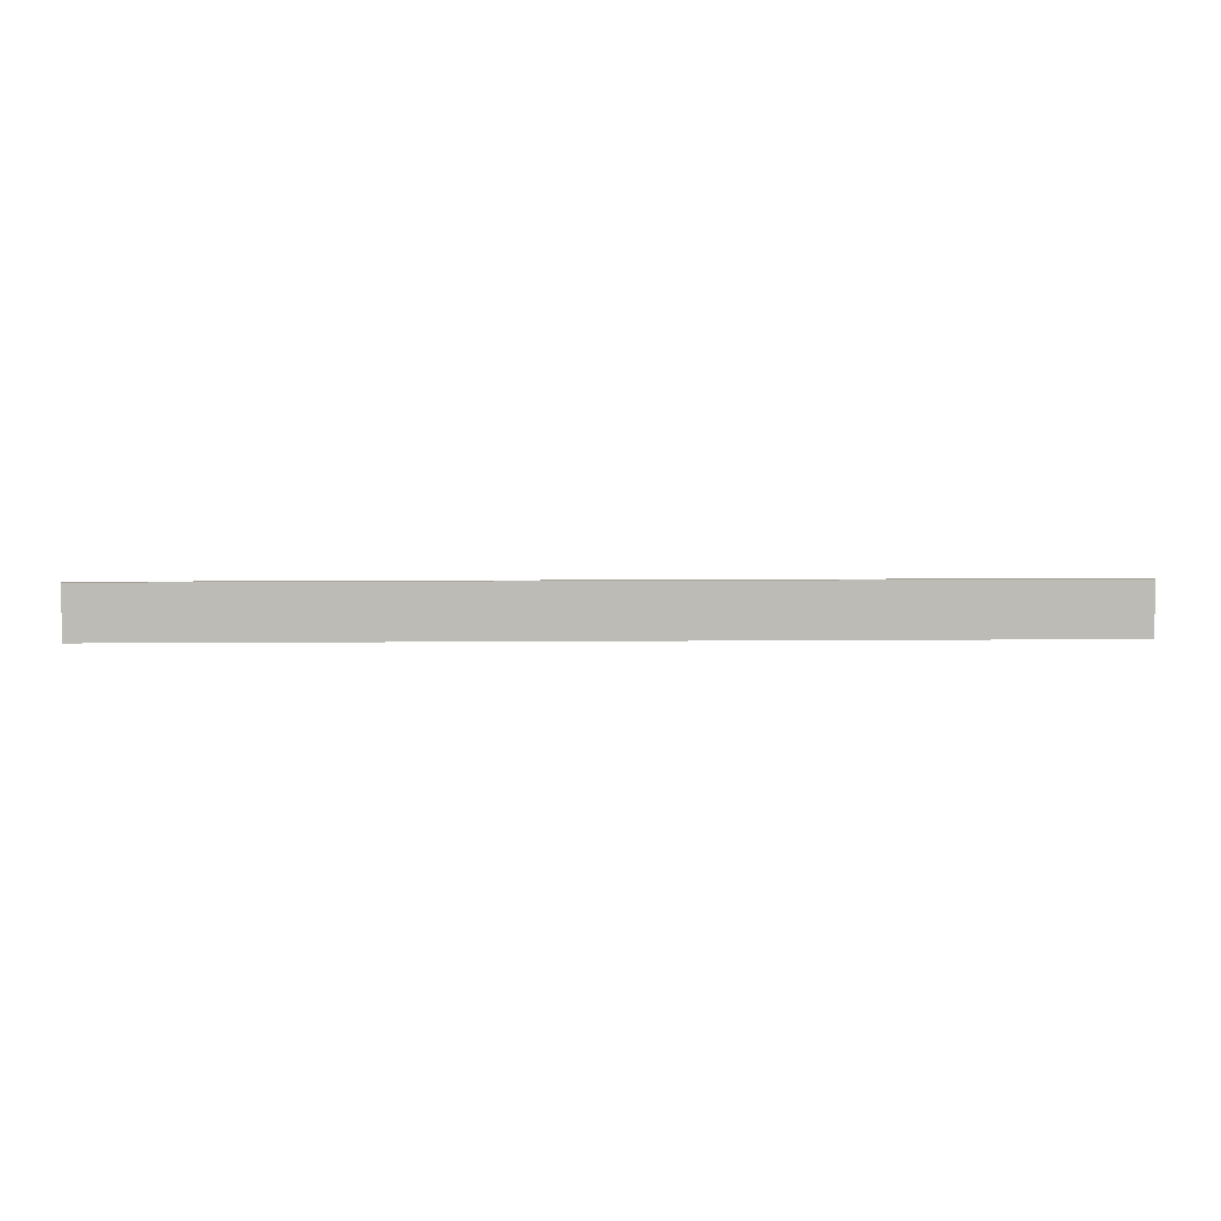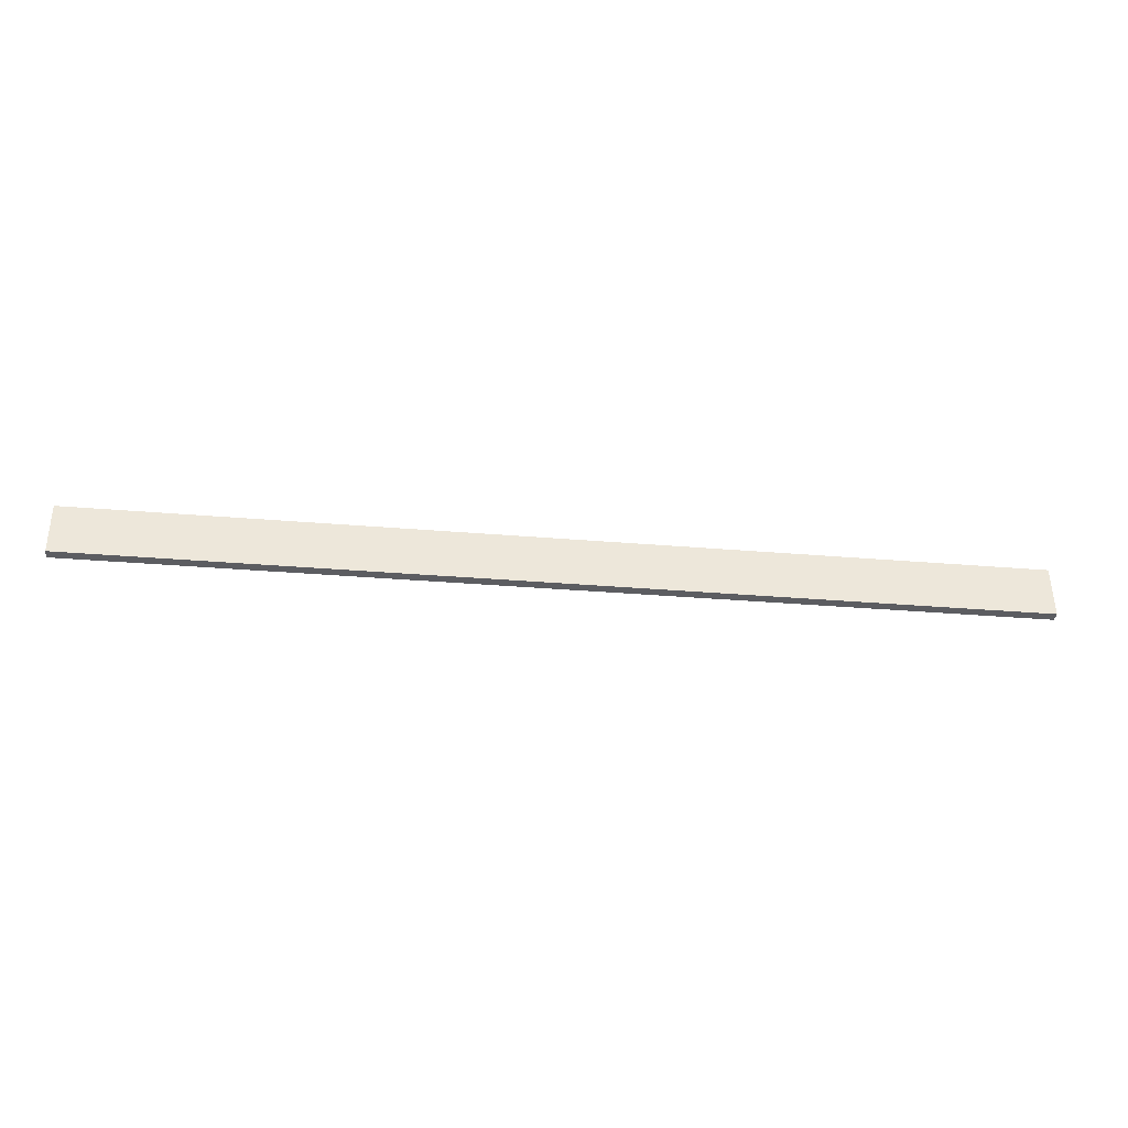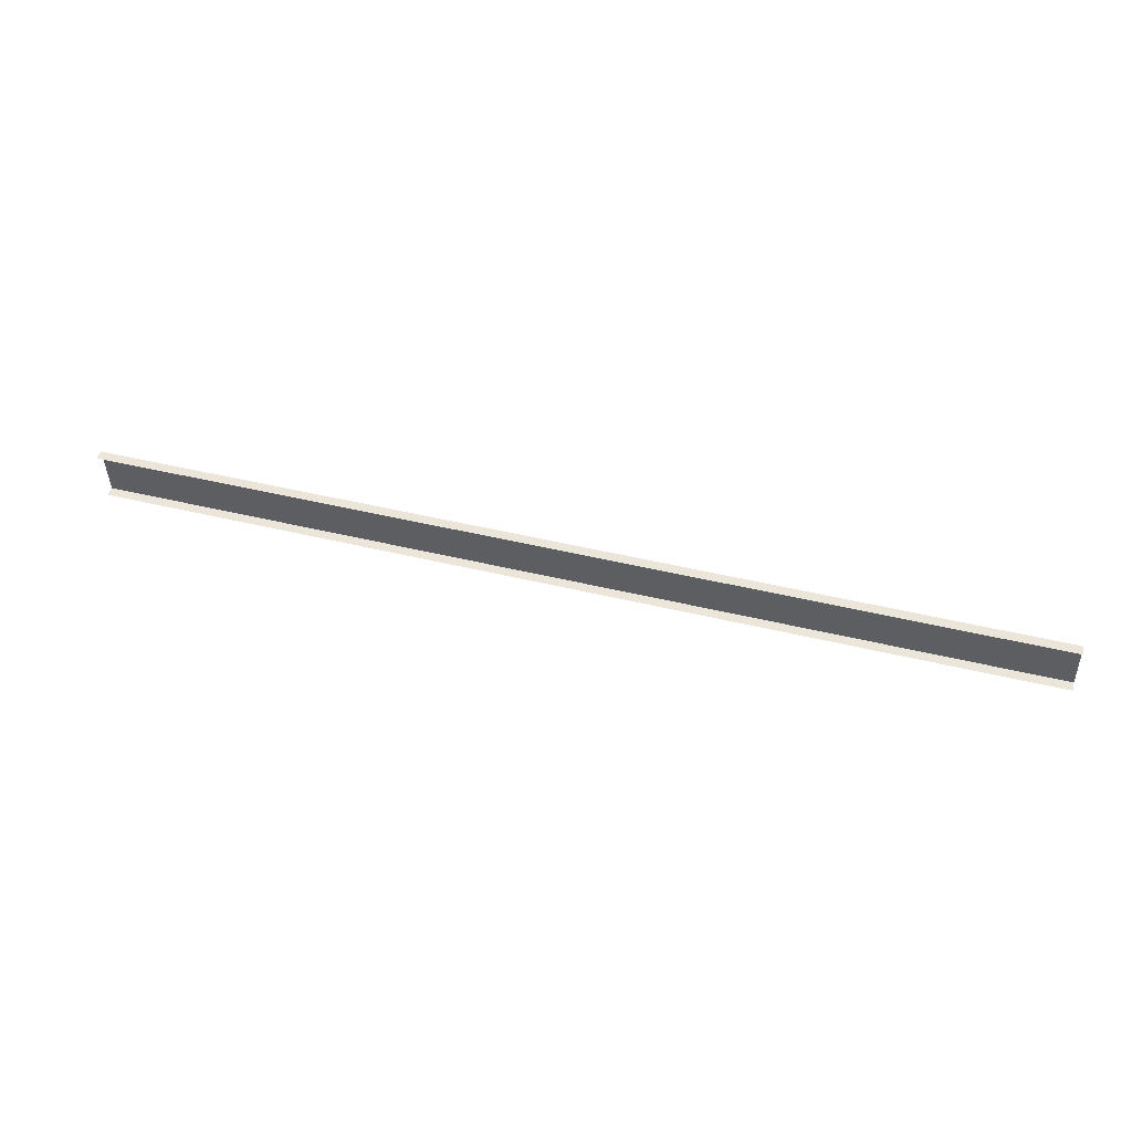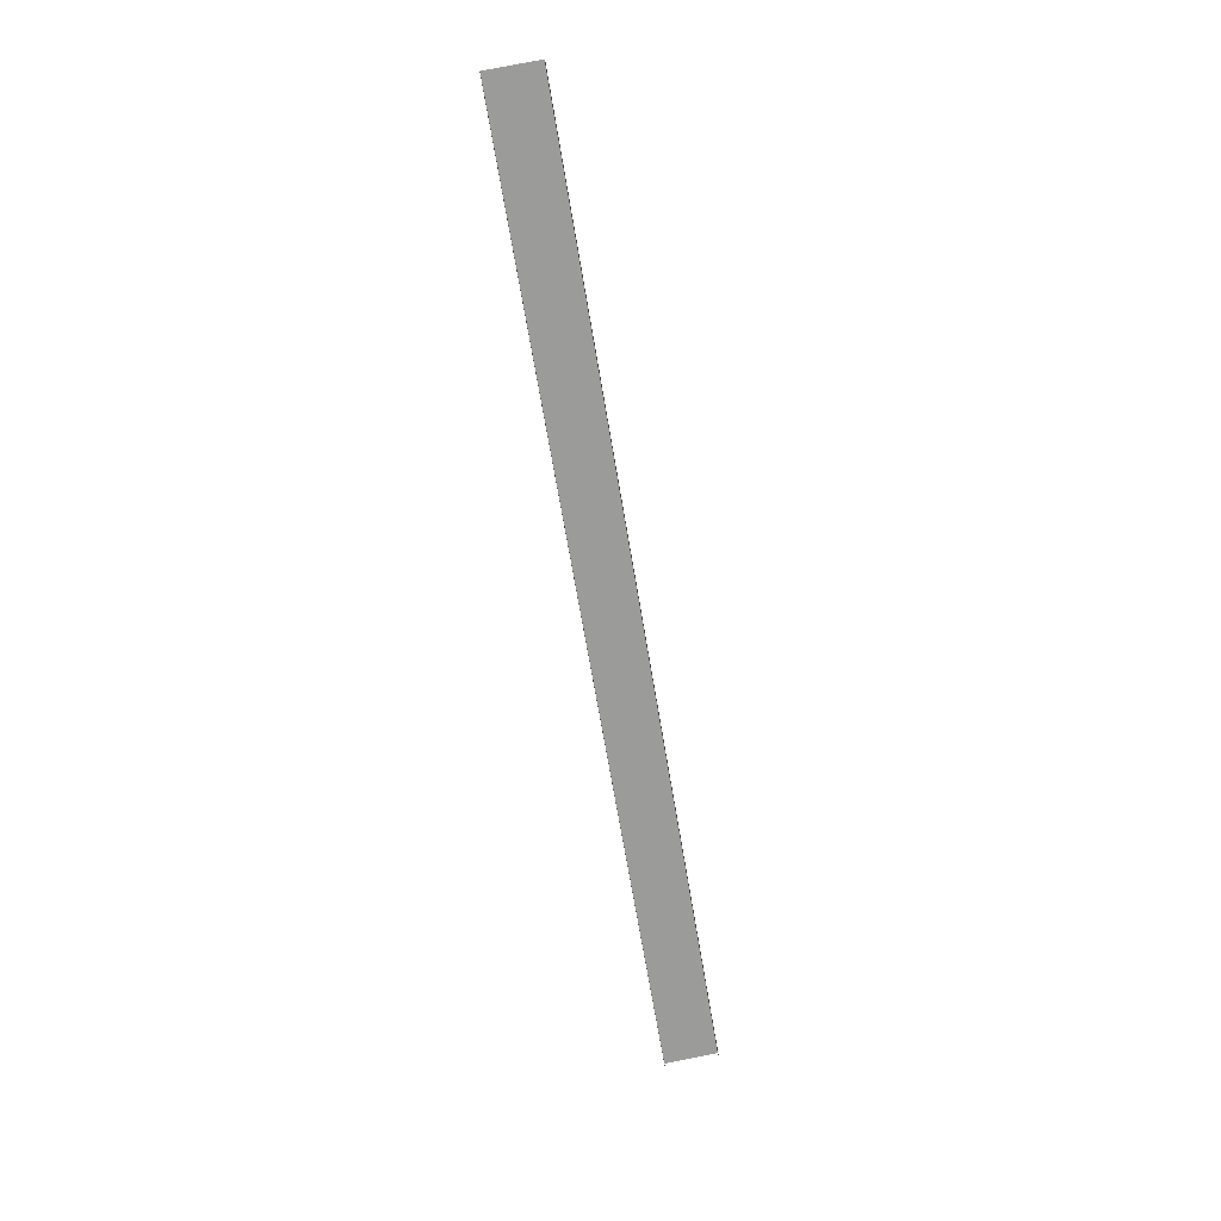
<metadata>
{"format":"obj","ext":"obj","renderer":"f3d","projection":"perspective","resolution":1024,"background":"white","views":[{"elev":12.2,"azim":179.0,"up":"+Z"},{"elev":-31.1,"azim":173.0,"up":"+Z"},{"elev":43.7,"azim":16.2,"up":"+Z"},{"elev":-68.2,"azim":99.5,"up":"+Y"}]}
</metadata>
<code>
o #ID2845
v -0.6727 0.01325 -0.07981
v -0.6438 0.01342 -0.08141
v -0.6438 0.01325 -0.07981
v -0.6727 0.01342 -0.08141
v -0.6727 0.01342 -0.08141
v -0.6727 0.01325 -0.07981
v -0.6438 0.01342 -0.08141
v -0.6438 0.01325 -0.07981
v -0.6727 0.01342 -0.08141
v -0.6438 0.01313 -0.08144
v -0.6727 0.01313 -0.08144
v -0.6438 0.01342 -0.08141
v -0.6438 0.01342 -0.08141
v -0.6727 0.01342 -0.08141
v -0.6438 0.01313 -0.08144
v -0.6727 0.01313 -0.08144
v -0.6438 0.01325 -0.07981
v -0.6727 0.01296 -0.07984
v -0.6438 0.01296 -0.07984
v -0.6727 0.01325 -0.07981
v -0.6727 0.01325 -0.07981
v -0.6438 0.01325 -0.07981
v -0.6727 0.01296 -0.07984
v -0.6438 0.01296 -0.07984
f 1 2 3
f 2 1 4
f 13 14 15
f 16 15 14
f 21 22 23
f 24 23 22
f 5 6 7
f 8 7 6
f 9 10 11
f 10 9 12
f 17 18 19
f 18 17 20

</code>
